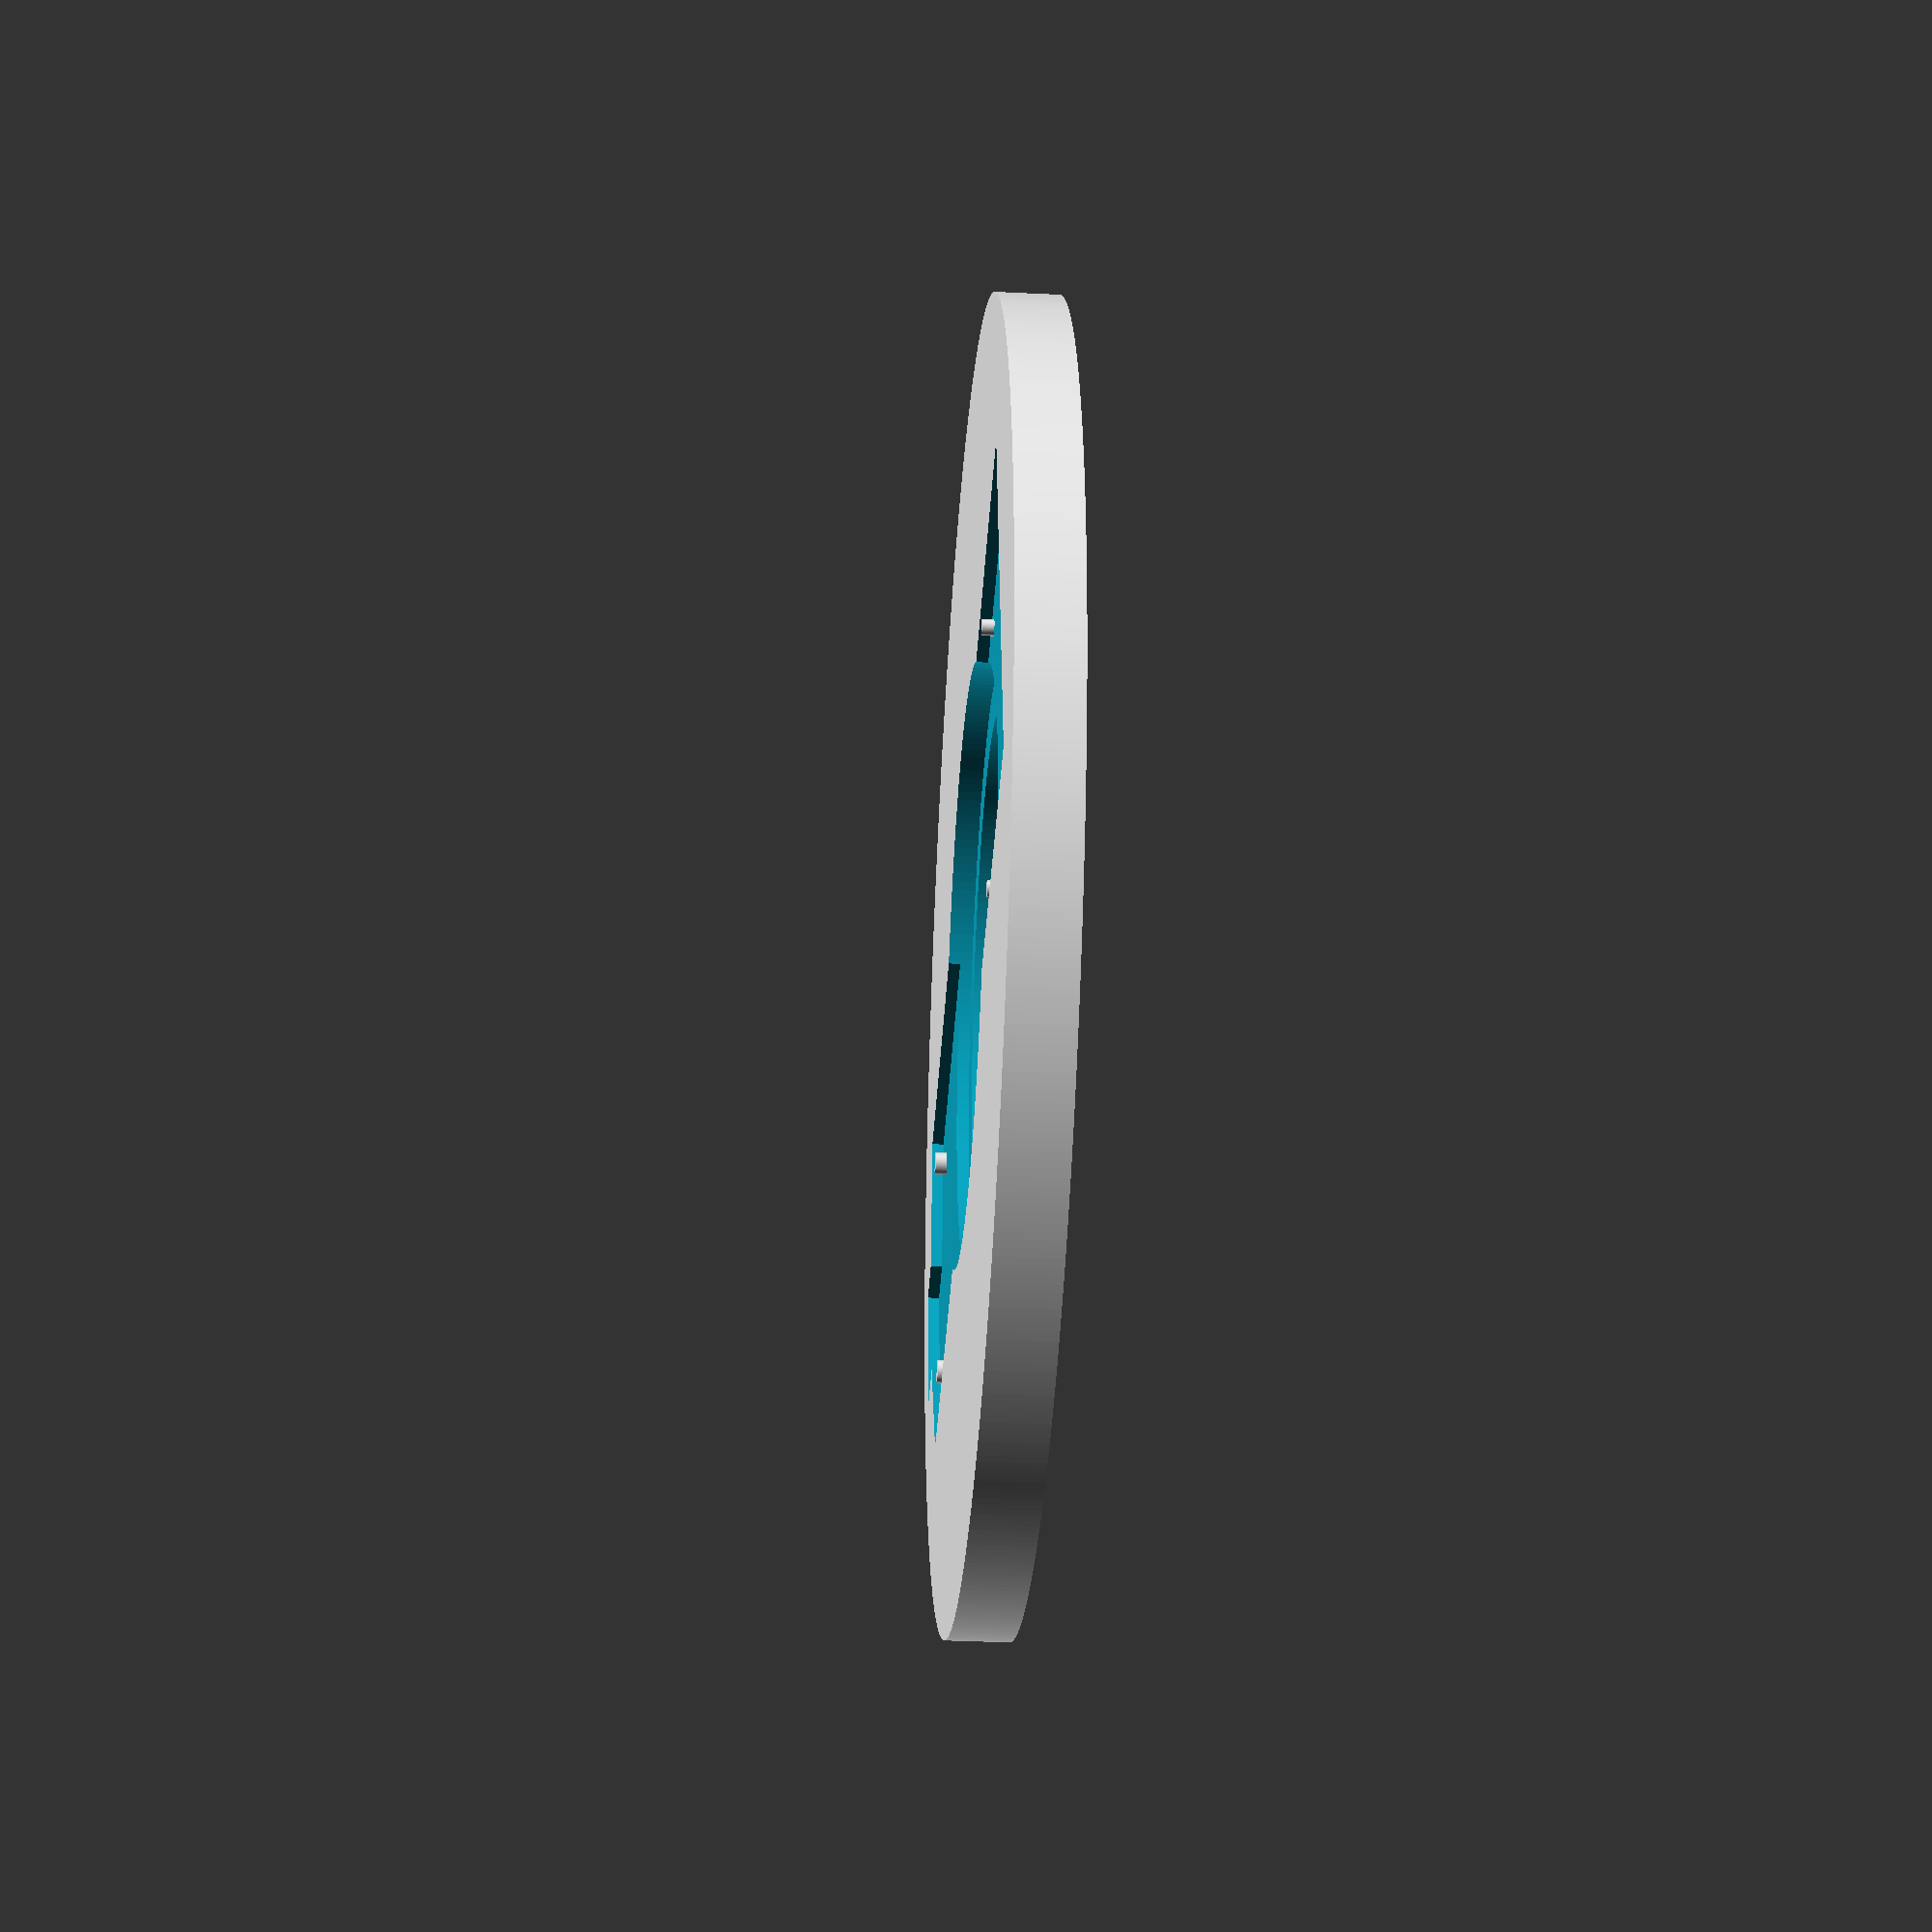
<openscad>
// Rechargeable phone support.


// The wire charging loop, must be as close as possible as the phone
LoopDiameter = 42;
LoopHeight = 1.7;

// The rubber support for the loop
LoopSupportDiameter = 50;
LoopSupportHeight = 1;

// The electronics circuit
CircuitWidth = 35;
CircuitShortLength = 83;
CircuitMidLength = 86.6;
CircuitFullLength = 91;
CircuitExtremeWidth = 12;
CircuitHeight = 1;
CircuitShortToMid = CircuitMidLength - CircuitShortLength;
CircuitShortToFull = CircuitFullLength - CircuitShortLength;


// The two simple holes in the circuit
PinDiameter = 1.35;
PinSeparation = 31.18 - PinDiameter;
PinFromSide = 17.5;

// The two screwing holes
PostDiameter = 4.05;
PostHole = 2;
PostSeparation = 28 - PostDiameter;

PinPostSeparation = 64.64 - PostDiameter / 2 - PinDiameter / 2;

wall = 1.5;

// Same as mirror() but duplicates the children as opposed to just move it.
module mirrored(v) {
  union() {
    children();
    mirror(v = v)
      children();
  } 
}

module Circuit2D() {
  // A polygon do do a side, mirrored for the other side.
  mirrored([1, 0, 0])
    polygon([
			[0, CircuitShortLength / 2],
      [CircuitWidth / 2, CircuitShortLength / 2],
      [CircuitWidth / 2, -CircuitShortLength / 2],
      [CircuitExtremeWidth / 2, -CircuitShortLength / 2 - CircuitShortToMid],
      [CircuitExtremeWidth / 2, -CircuitShortLength / 2 - CircuitShortToFull],
      [0, -CircuitShortLength / 2 - CircuitShortToFull],
    ]);
}

module CircuitSimulation() {
	PinFromCenterY = CircuitShortLength / 2 - PinFromSide;
	PostFromCenterY = PinFromCenterY - PinPostSeparation;
	difference() {
    linear_extrude(CircuitHeight + .01) Circuit2D();
		mirrored([1, 0, 0]) {
			translate([PinSeparation / 2, PinFromCenterY, 0])
			  cylinder(r = PinDiameter / 2, h = 10 + .02, center = true, $fn = 100);
	  }
		mirrored([1, 0, 0]) {
			translate([PostSeparation / 2, PostFromCenterY, 0])
			  cylinder(r = PostHole / 2, h = 10 + .02, center = true, $fn = 100);
	  }
  }
}

module InductionSimulation() {
	translate([0, 0, LoopSupportHeight / 2 + CircuitHeight]) union () {
    cylinder(r = LoopSupportDiameter / 2, h = LoopSupportHeight + 0.1, center = true, $fn = 200);
		translate([0, 0, LoopSupportHeight])
      cylinder(r = LoopDiameter / 2, h = LoopHeight +.01, center = true, $fn = 200);
  }
}

module inner() {
  union() {
    CircuitSimulation();
    InductionSimulation();
		translate([0, 0, CircuitHeight/ 2])
      cylinder(r = LoopSupportDiameter / 2, h = CircuitHeight + 0.1, center = true, $fn = 200);
  }
}

height = CircuitHeight + LoopSupportHeight + LoopHeight + wall + 0.1;

difference() {
  translate([0,0,height/2 + 0.01]) 
    cylinder(height, 55, 55, center = true, $fn = 500);
  inner();
  //cube([10, 200, 200]);
}
</openscad>
<views>
elev=34.3 azim=279.7 roll=266.2 proj=p view=wireframe
</views>
